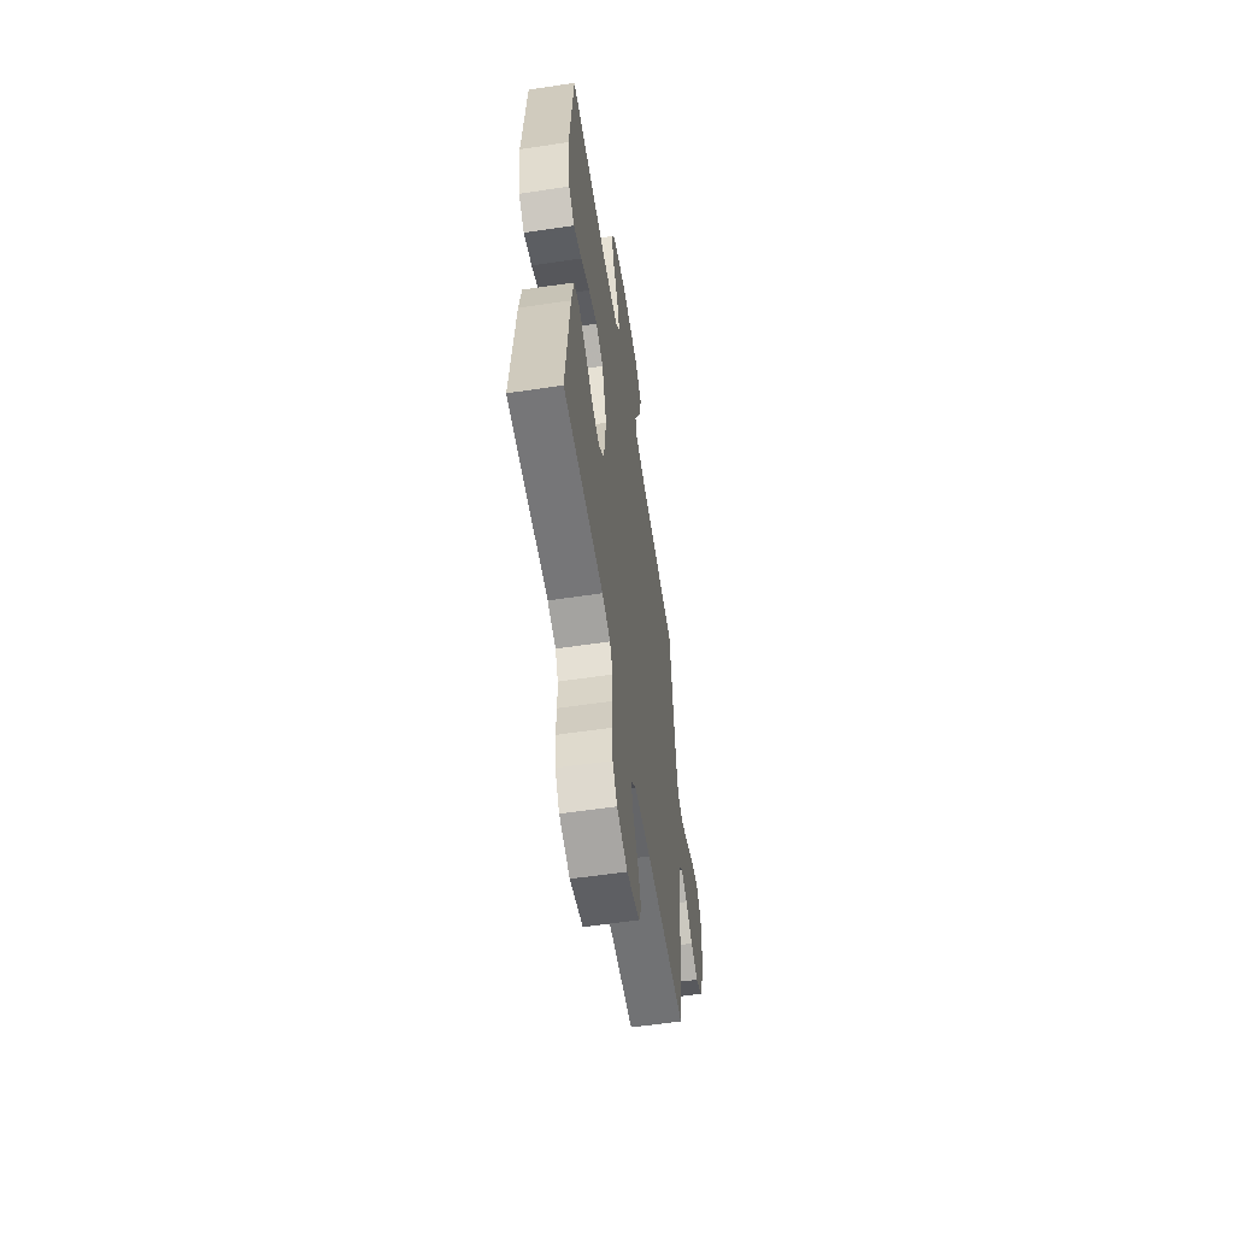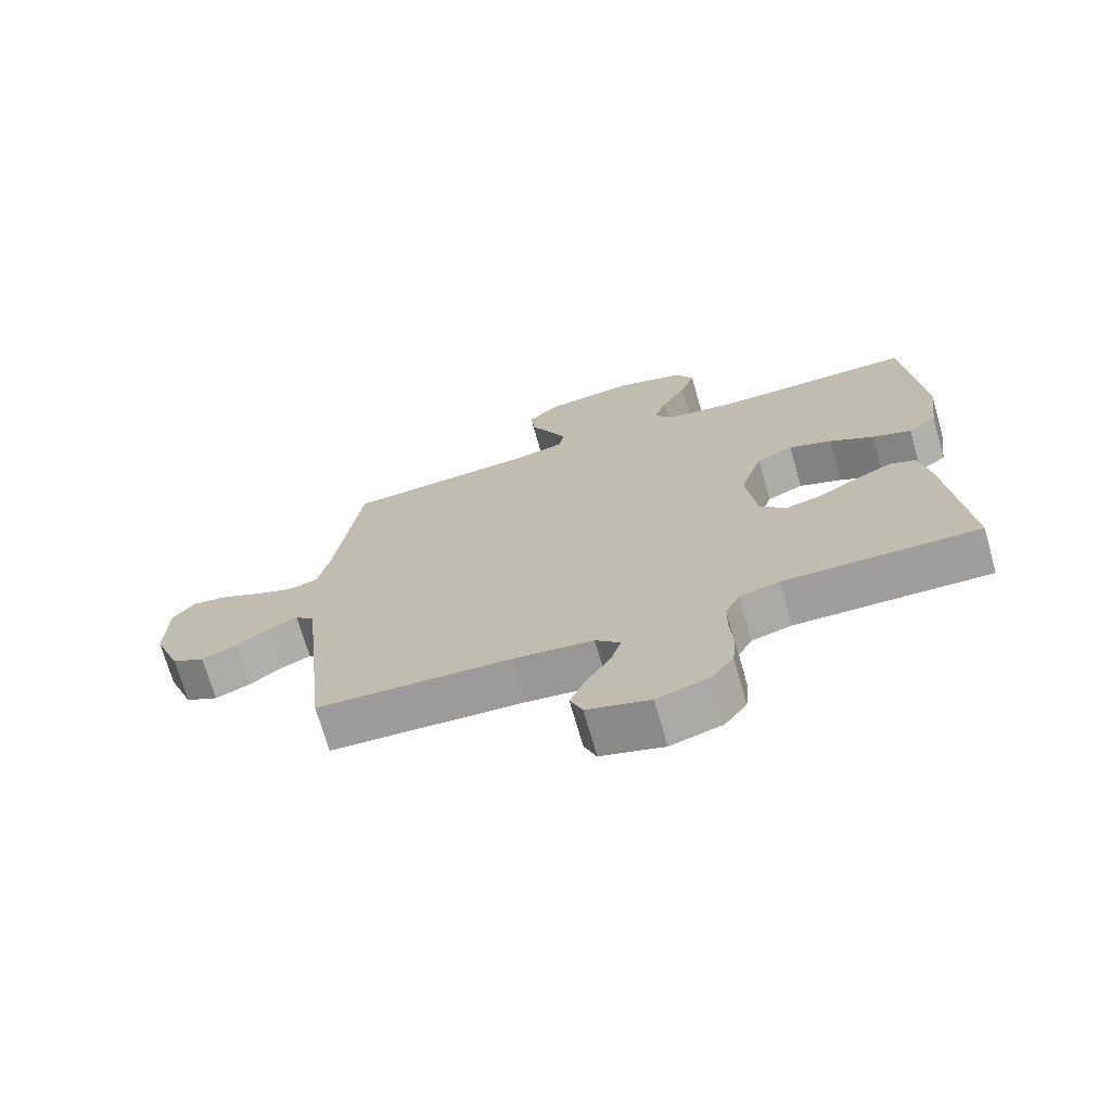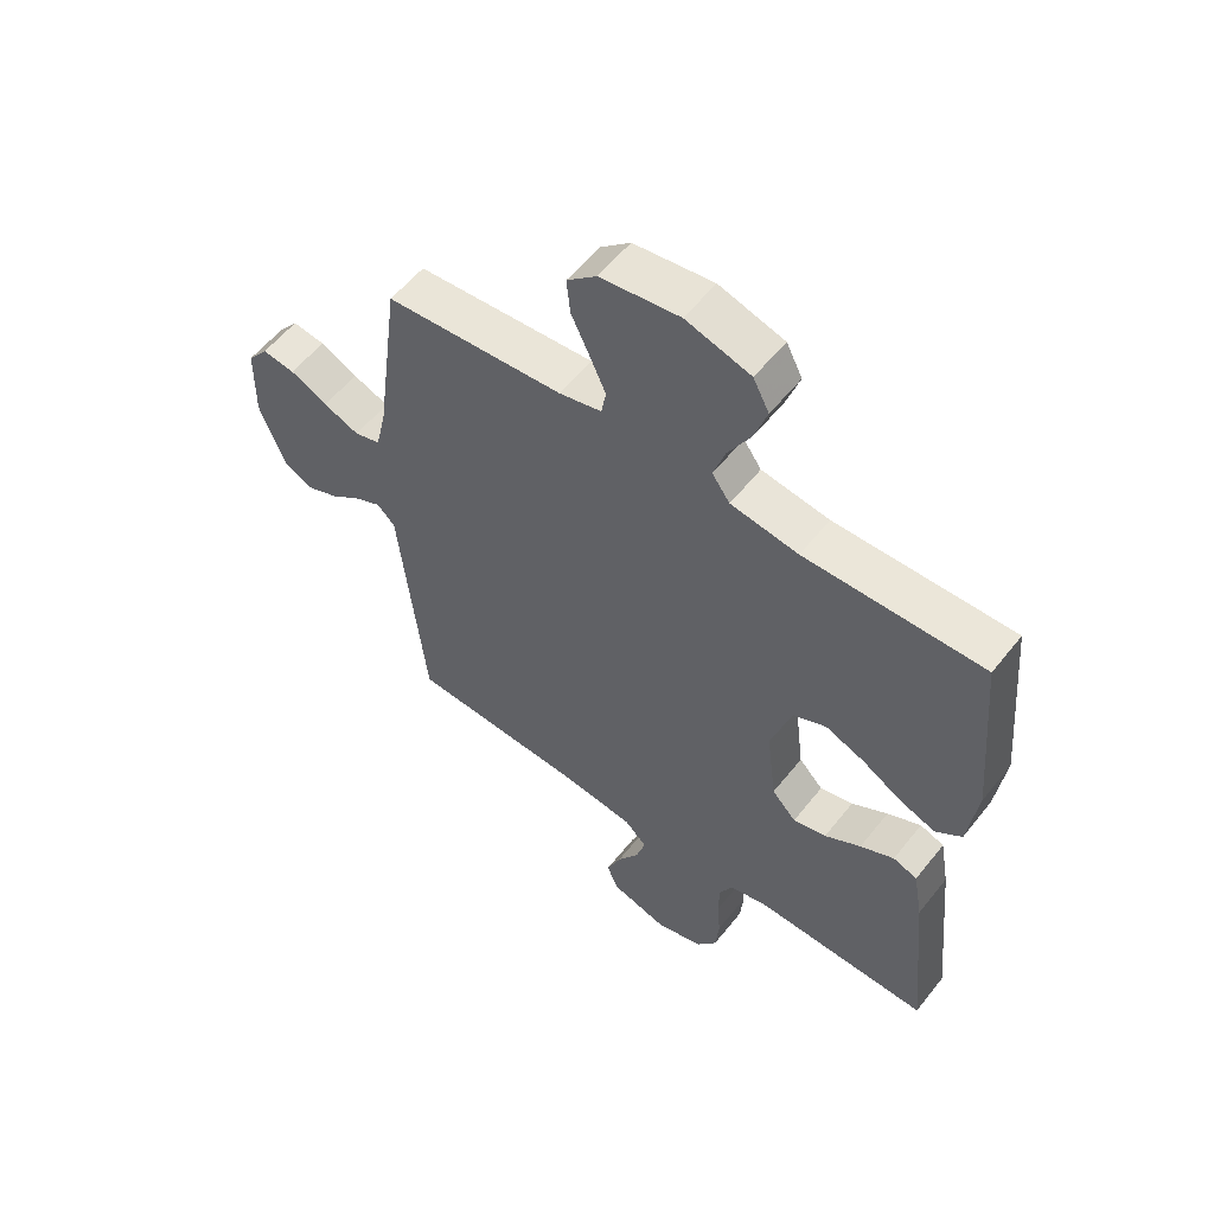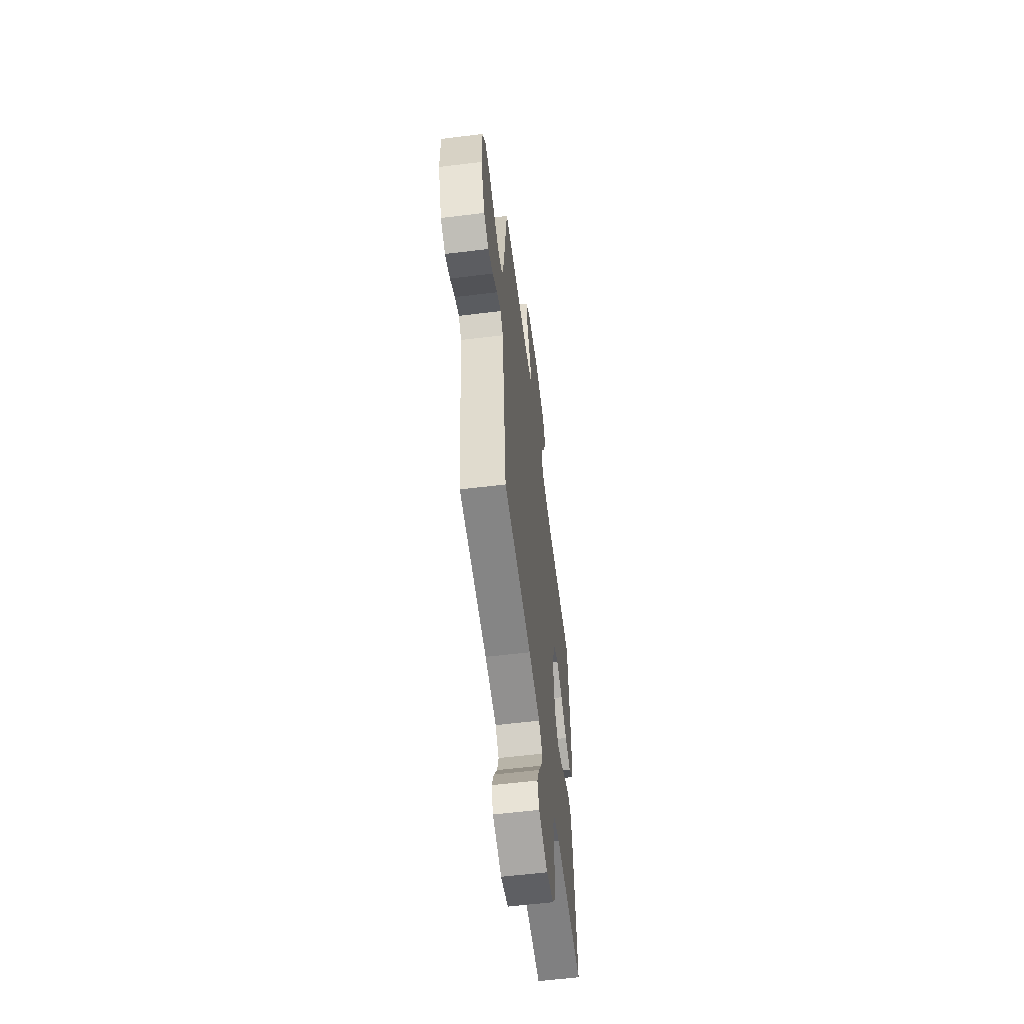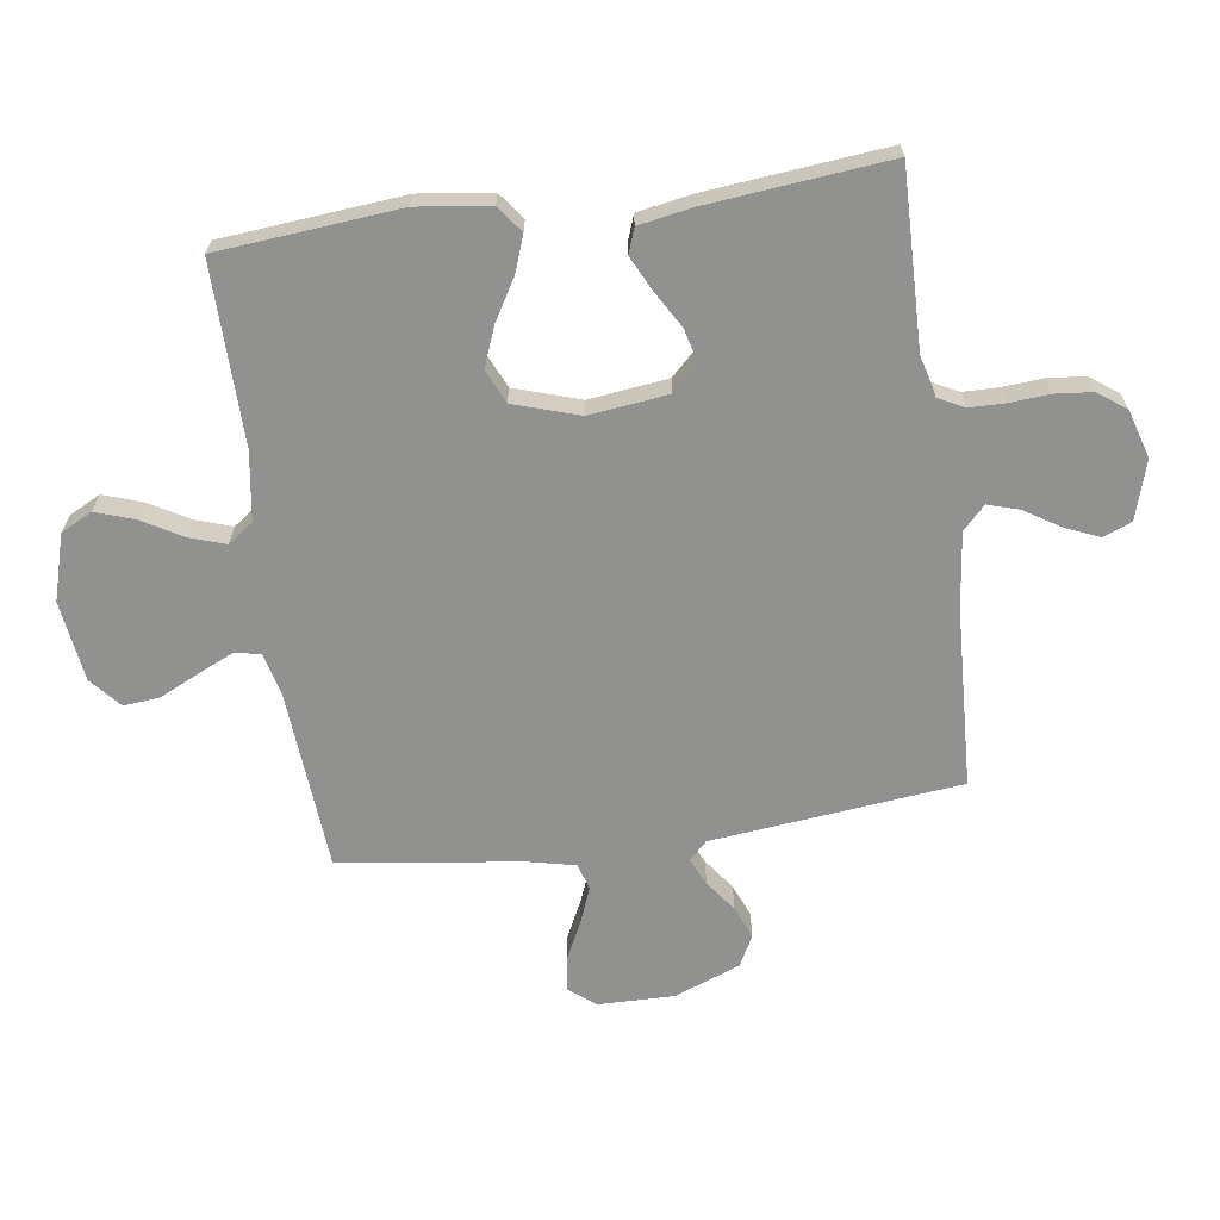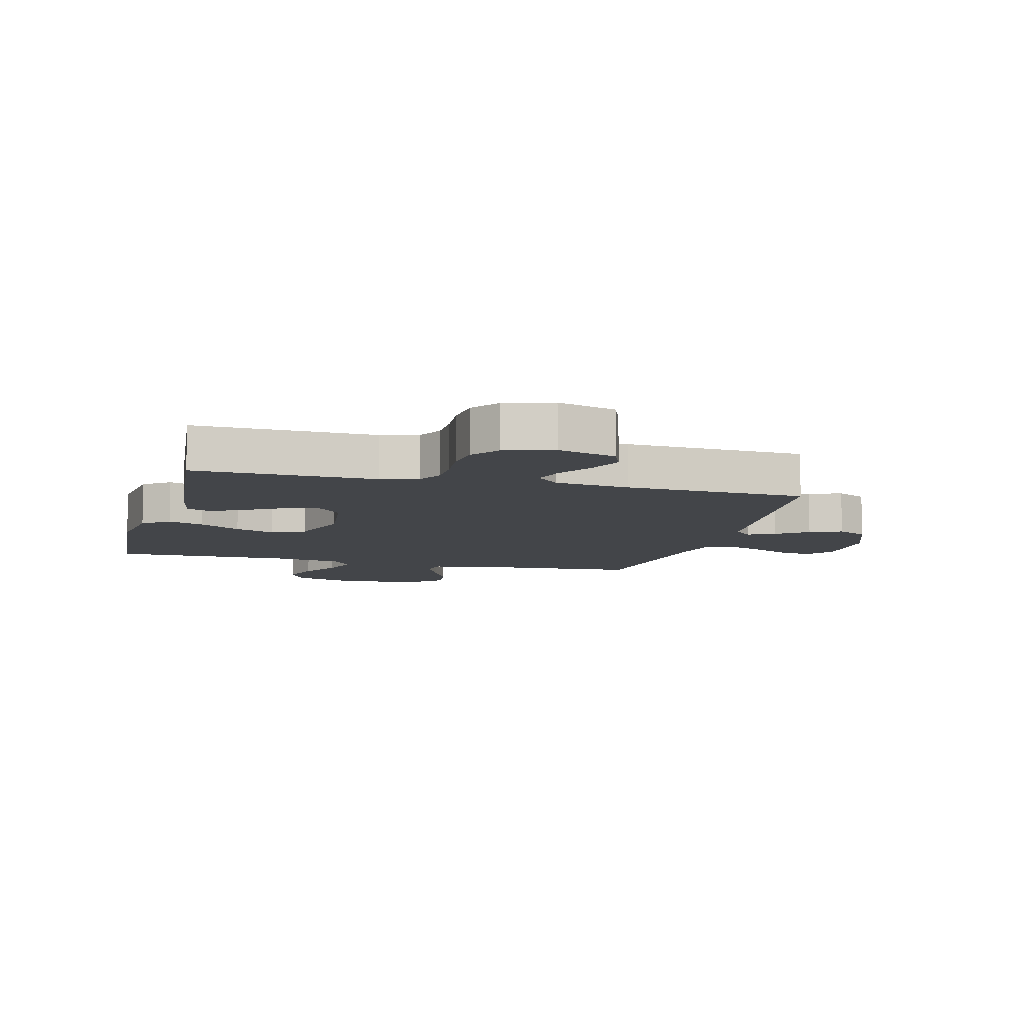
<metadata>
{"format":"obj","ext":"obj","renderer":"f3d","projection":"perspective","resolution":1024,"background":"white","views":[{"elev":-58.2,"azim":98.8,"up":"+Z"},{"elev":-71.5,"azim":16.0,"up":"+Z"},{"elev":56.5,"azim":37.9,"up":"+Z"},{"elev":-58.9,"azim":-82.8,"up":"+Z"},{"elev":-66.0,"azim":98.1,"up":"+Y"},{"elev":-8.6,"azim":165.4,"up":"+Y"}]}
</metadata>
<code>
v -0.5 0.07 -0.5
v -0.532 0.07 -0.2
v -0.544 0.07 -0.086
v -0.574 0.07 -0.056
v -0.619 0.07 -0.077
v -0.671 0.07 -0.115
v -0.725 0.07 -0.137
v -0.776 0.07 -0.11
v -0.818 0.07 0
v -0.816 0.07 0.126
v -0.781 0.07 0.17
v -0.726 0.07 0.162
v -0.663 0.07 0.131
v -0.602 0.07 0.107
v -0.558 0.07 0.12
v -0.54 0.07 0.2
v -0.5 0.07 0.5
v -0.2 0.07 0.523
v -0.128 0.07 0.54
v -0.12 0.07 0.584
v -0.147 0.07 0.643
v -0.178 0.07 0.708
v -0.184 0.07 0.768
v -0.134 0.07 0.812
v 0 0.07 0.83
v 0.109 0.07 0.798
v 0.136 0.07 0.746
v 0.114 0.07 0.681
v 0.076 0.07 0.615
v 0.056 0.07 0.555
v 0.086 0.07 0.513
v 0.2 0.07 0.496
v 0.5 0.07 0.5
v 0.527 0.07 0.2
v 0.511 0.07 0.079
v 0.467 0.07 0.046
v 0.407 0.07 0.068
v 0.339 0.07 0.108
v 0.273 0.07 0.134
v 0.217 0.07 0.109
v 0.182 0.07 0
v 0.198 0.07 -0.131
v 0.239 0.07 -0.174
v 0.295 0.07 -0.16
v 0.356 0.07 -0.124
v 0.413 0.07 -0.096
v 0.454 0.07 -0.111
v 0.47 0.07 -0.2
v 0.5 0.07 -0.5
v 0.2 0.07 -0.493
v 0.138 0.07 -0.51
v 0.116 0.07 -0.553
v 0.115 0.07 -0.612
v 0.12 0.07 -0.678
v 0.114 0.07 -0.74
v 0.08 0.07 -0.787
v 0 0.07 -0.811
v -0.097 0.07 -0.782
v -0.116 0.07 -0.735
v -0.092 0.07 -0.678
v -0.055 0.07 -0.619
v -0.039 0.07 -0.567
v -0.077 0.07 -0.53
v -0.2 0.07 -0.515
v -0.5 0 -0.5
v -0.532 0 -0.2
v -0.544 0 -0.086
v -0.574 0 -0.056
v -0.619 0 -0.077
v -0.671 0 -0.115
v -0.725 0 -0.137
v -0.776 0 -0.11
v -0.818 0 0
v -0.816 0 0.126
v -0.781 0 0.17
v -0.726 0 0.162
v -0.663 0 0.131
v -0.602 0 0.107
v -0.558 0 0.12
v -0.54 0 0.2
v -0.5 0 0.5
v -0.2 0 0.523
v -0.128 0 0.54
v -0.12 0 0.584
v -0.147 0 0.643
v -0.178 0 0.708
v -0.184 0 0.768
v -0.134 0 0.812
v 0 0 0.83
v 0.109 0 0.798
v 0.136 0 0.746
v 0.114 0 0.681
v 0.076 0 0.615
v 0.056 0 0.555
v 0.086 0 0.513
v 0.2 0 0.496
v 0.5 0 0.5
v 0.527 0 0.2
v 0.511 0 0.079
v 0.467 0 0.046
v 0.407 0 0.068
v 0.339 0 0.108
v 0.273 0 0.134
v 0.217 0 0.109
v 0.182 0 0
v 0.198 0 -0.131
v 0.239 0 -0.174
v 0.295 0 -0.16
v 0.356 0 -0.124
v 0.413 0 -0.096
v 0.454 0 -0.111
v 0.47 0 -0.2
v 0.5 0 -0.5
v 0.2 0 -0.493
v 0.138 0 -0.51
v 0.116 0 -0.553
v 0.115 0 -0.612
v 0.12 0 -0.678
v 0.114 0 -0.74
v 0.08 0 -0.787
v 0 0 -0.811
v -0.097 0 -0.782
v -0.116 0 -0.735
v -0.092 0 -0.678
v -0.055 0 -0.619
v -0.039 0 -0.567
v -0.077 0 -0.53
v -0.2 0 -0.515
f 59 60 61
f 58 59 61
f 57 58 61
f 56 57 61
f 55 56 61
f 54 55 61
f 53 54 61
f 52 53 61 62
f 51 52 62 63
f 48 49 50
f 47 48 50
f 46 47 50
f 45 46 50
f 44 45 50
f 51 63 64
f 50 51 64
f 44 50 64
f 43 44 64
f 36 37 38
f 35 36 38
f 34 35 38
f 33 34 38
f 32 33 38
f 31 32 38 39
f 30 31 39 40
f 27 28 29
f 26 27 29
f 25 26 29
f 24 25 29
f 23 24 29
f 22 23 29
f 21 22 29
f 20 21 29 30
f 30 40 41
f 20 30 41
f 19 20 41
f 16 17 18
f 19 41 42
f 18 19 42
f 16 18 42
f 15 16 42
f 11 12 13
f 10 11 13
f 9 10 13
f 8 9 13
f 7 8 13
f 6 7 13
f 5 6 13
f 4 5 13 14
f 1 2 3
f 64 1 3
f 43 64 3
f 42 43 3
f 15 42 3
f 3 4 14 15
f 125 124 123
f 125 123 122
f 125 122 121
f 125 121 120
f 125 120 119
f 125 119 118
f 125 118 117
f 126 125 117 116
f 127 126 116 115
f 114 113 112
f 114 112 111
f 114 111 110
f 114 110 109
f 114 109 108
f 128 127 115
f 128 115 114
f 128 114 108
f 128 108 107
f 102 101 100
f 102 100 99
f 102 99 98
f 102 98 97
f 102 97 96
f 103 102 96 95
f 104 103 95 94
f 93 92 91
f 93 91 90
f 93 90 89
f 93 89 88
f 93 88 87
f 93 87 86
f 93 86 85
f 94 93 85 84
f 105 104 94
f 105 94 84
f 105 84 83
f 82 81 80
f 106 105 83
f 106 83 82
f 106 82 80
f 106 80 79
f 77 76 75
f 77 75 74
f 77 74 73
f 77 73 72
f 77 72 71
f 77 71 70
f 77 70 69
f 78 77 69 68
f 67 66 65
f 67 65 128
f 67 128 107
f 67 107 106
f 67 106 79
f 79 78 68 67
f 1 65 66 2
f 2 66 67 3
f 3 67 68 4
f 4 68 69 5
f 5 69 70 6
f 6 70 71 7
f 7 71 72 8
f 8 72 73 9
f 9 73 74 10
f 10 74 75 11
f 11 75 76 12
f 12 76 77 13
f 13 77 78 14
f 14 78 79 15
f 15 79 80 16
f 16 80 81 17
f 17 81 82 18
f 18 82 83 19
f 19 83 84 20
f 20 84 85 21
f 21 85 86 22
f 22 86 87 23
f 23 87 88 24
f 24 88 89 25
f 25 89 90 26
f 26 90 91 27
f 27 91 92 28
f 28 92 93 29
f 29 93 94 30
f 30 94 95 31
f 31 95 96 32
f 32 96 97 33
f 33 97 98 34
f 34 98 99 35
f 35 99 100 36
f 36 100 101 37
f 37 101 102 38
f 38 102 103 39
f 39 103 104 40
f 40 104 105 41
f 41 105 106 42
f 42 106 107 43
f 43 107 108 44
f 44 108 109 45
f 45 109 110 46
f 46 110 111 47
f 47 111 112 48
f 48 112 113 49
f 49 113 114 50
f 50 114 115 51
f 51 115 116 52
f 52 116 117 53
f 53 117 118 54
f 54 118 119 55
f 55 119 120 56
f 56 120 121 57
f 57 121 122 58
f 58 122 123 59
f 59 123 124 60
f 60 124 125 61
f 61 125 126 62
f 62 126 127 63
f 63 127 128 64
f 64 128 65 1

</code>
